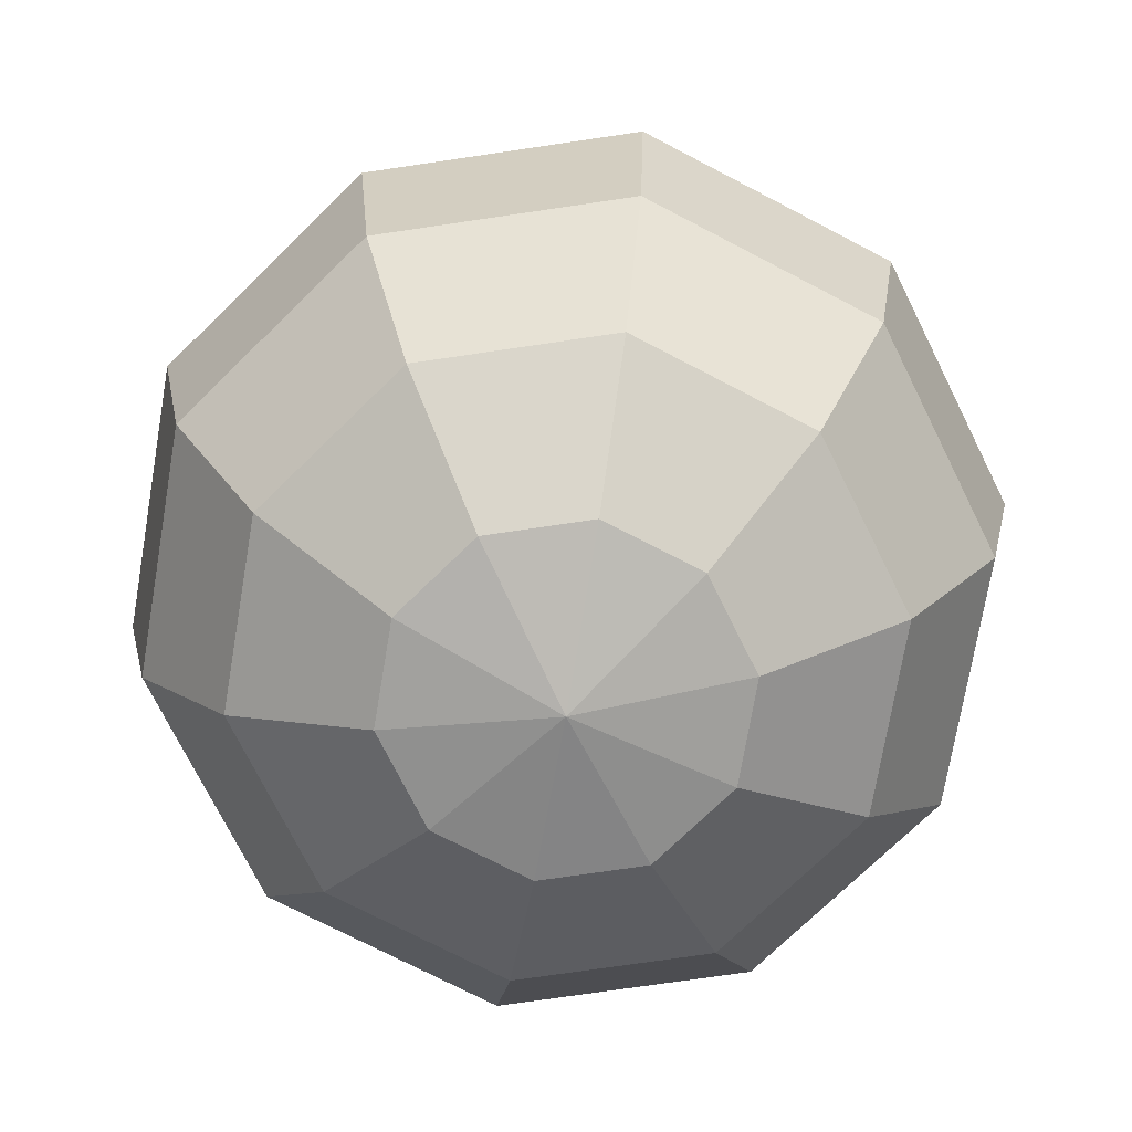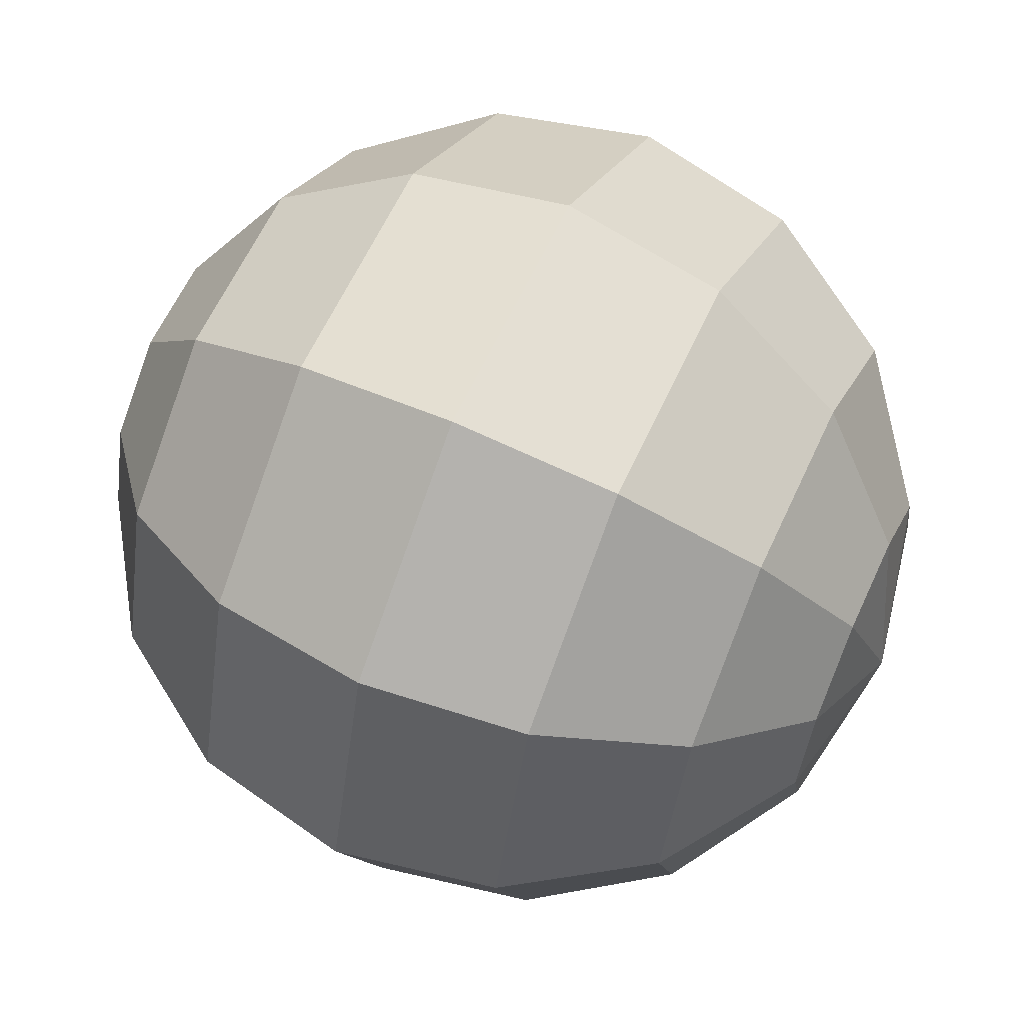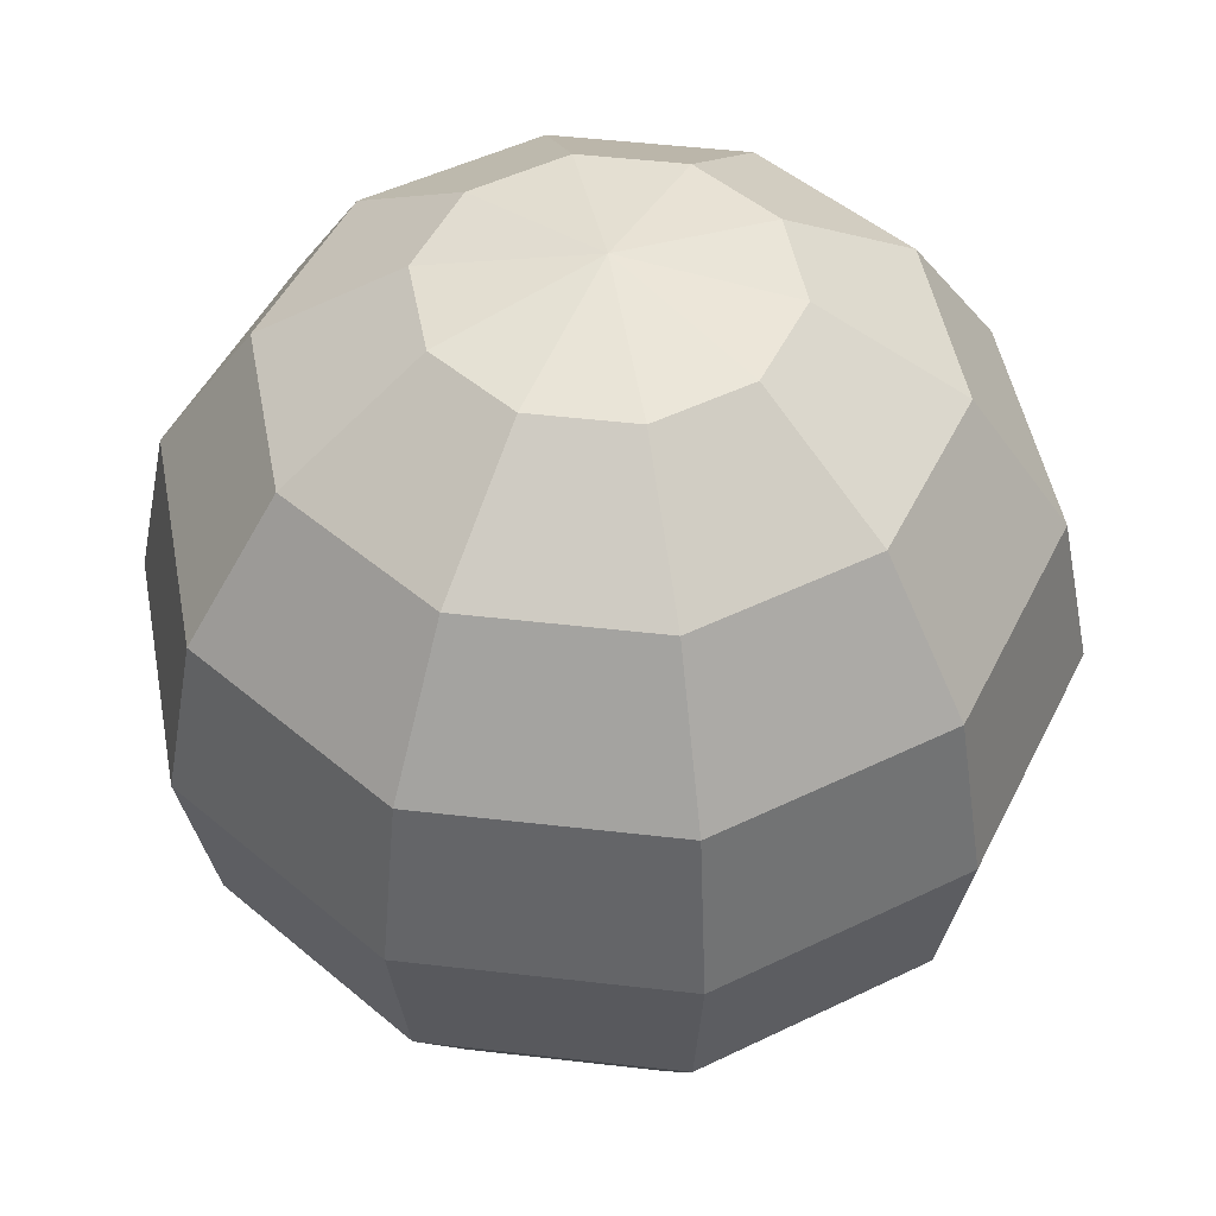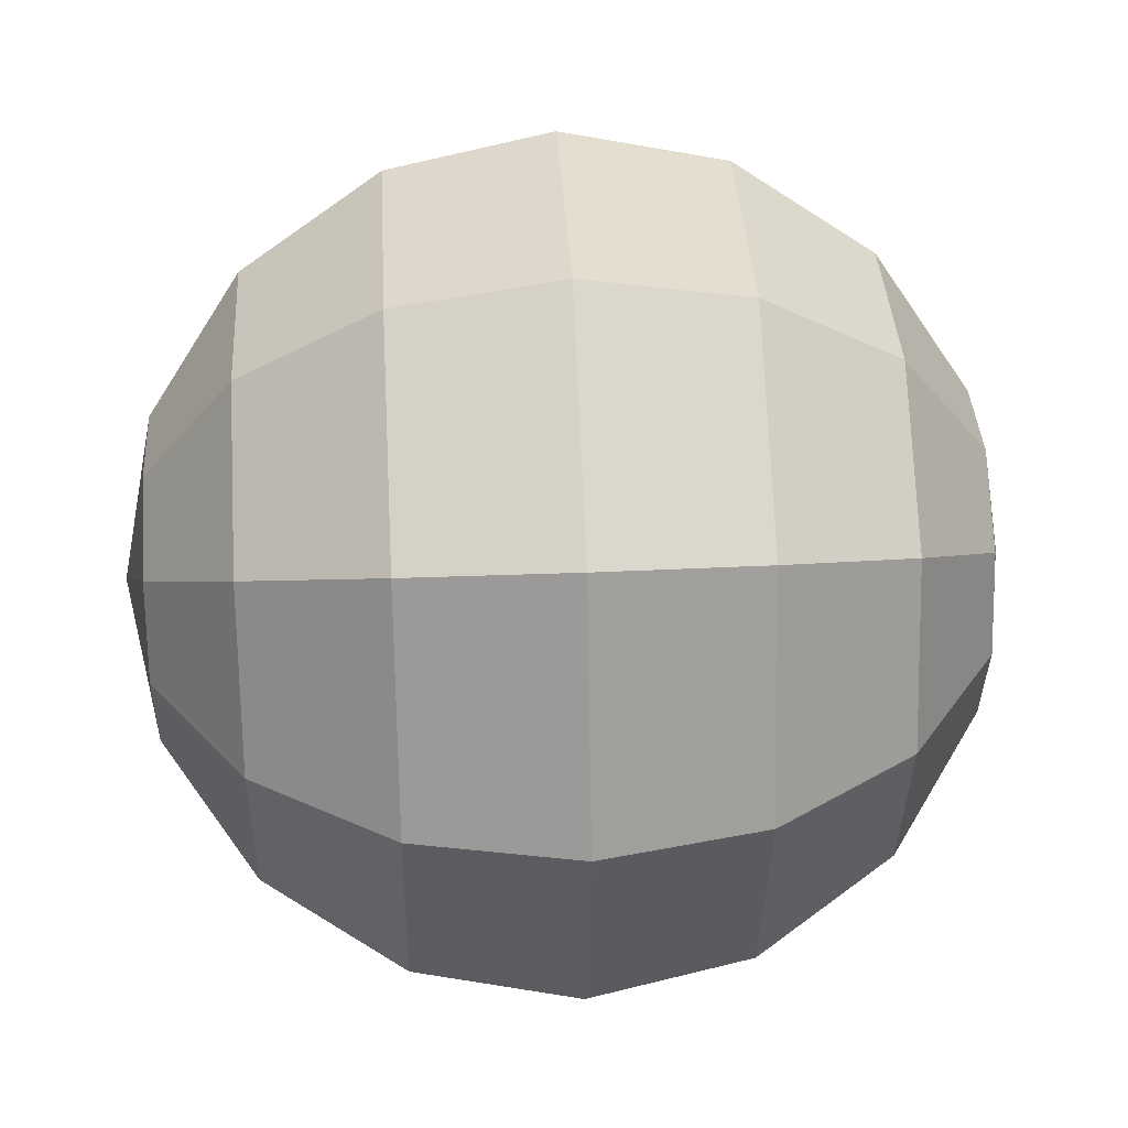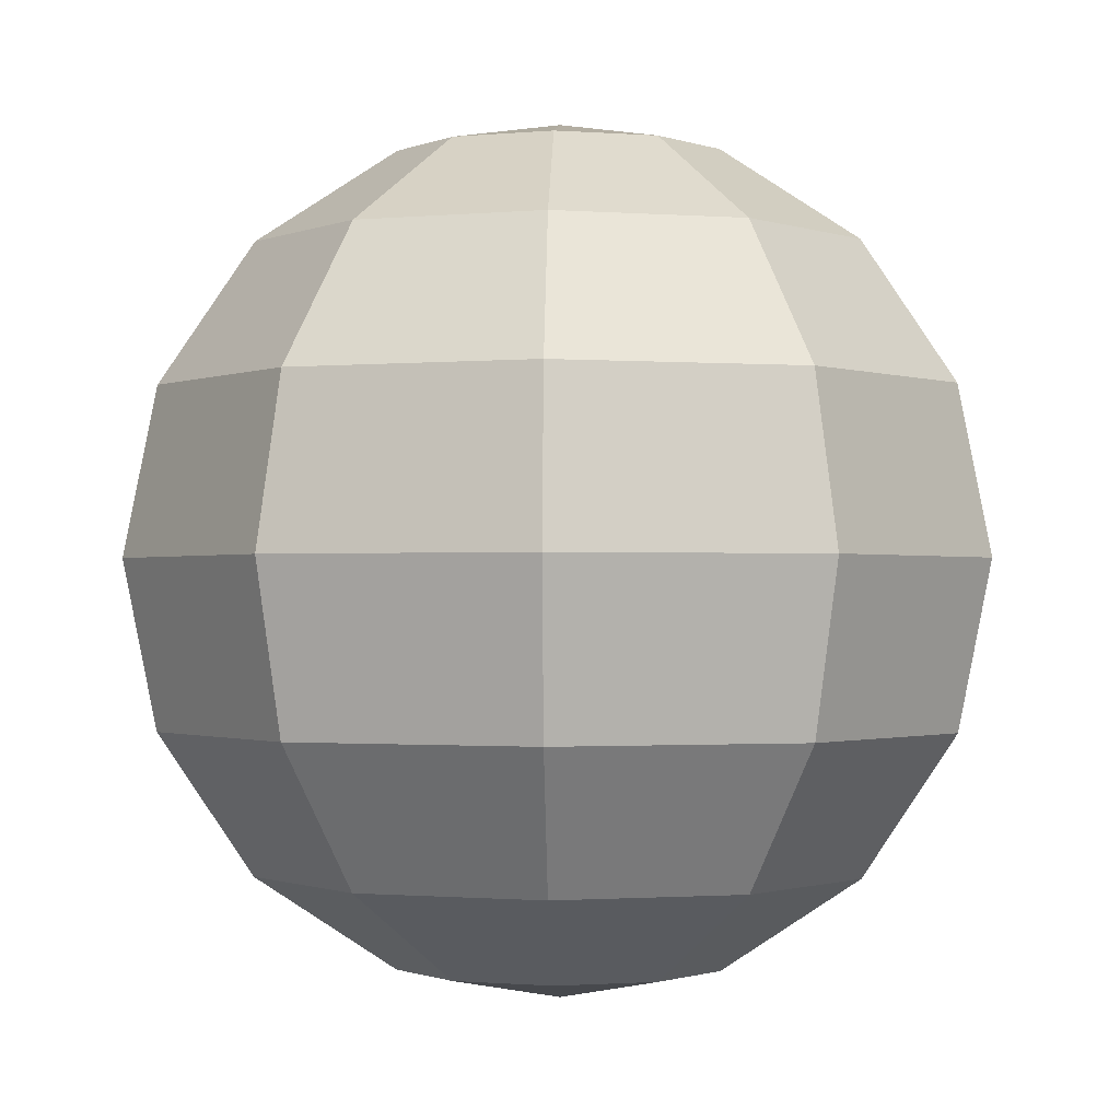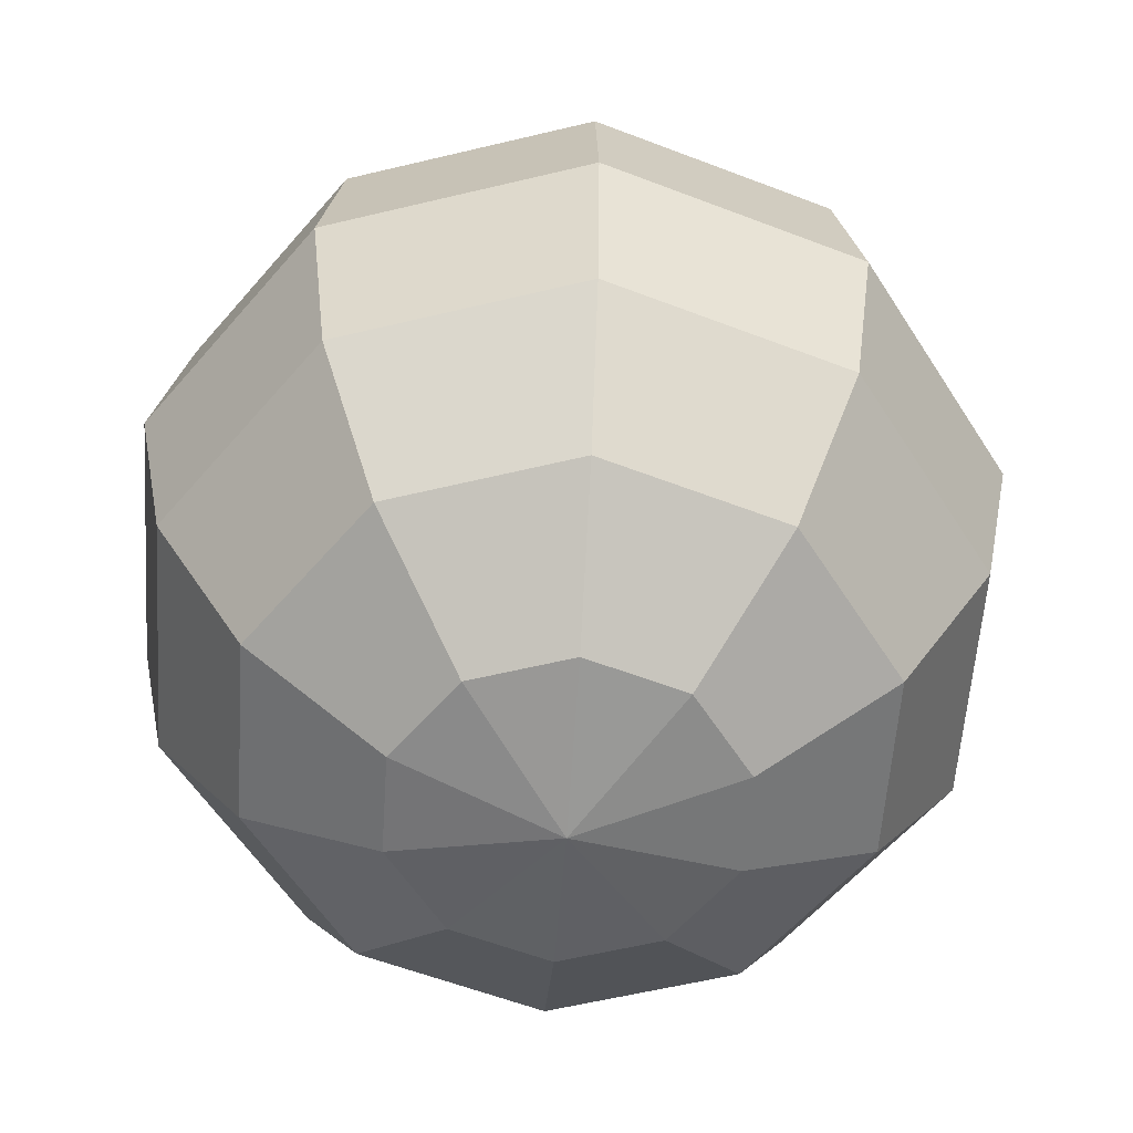
<metadata>
{"format":"obj","ext":"obj","renderer":"f3d","projection":"perspective","resolution":1024,"background":"white","views":[{"elev":-73.0,"azim":-63.6,"up":"+Y"},{"elev":62.2,"azim":114.7,"up":"+Z"},{"elev":48.4,"azim":-28.6,"up":"+Y"},{"elev":37.0,"azim":86.8,"up":"+Z"},{"elev":-0.9,"azim":-52.0,"up":"+Y"},{"elev":-57.5,"azim":-93.9,"up":"+Y"}]}
</metadata>
<code>
g discoBall_geo
v 0.1548 -0.4619 -0.1125
v 0.05913 -0.4619 -0.182
v -0.05913 -0.4619 -0.182
v -0.1548 -0.4619 -0.1125
v -0.1913 -0.4619 1.14e-08
v -0.1548 -0.4619 0.1125
v -0.05913 -0.4619 0.182
v 0.05913 -0.4619 0.182
v 0.1548 -0.4619 0.1125
v 0.1913 -0.4619 0
v 0.286 -0.3536 -0.2078
v 0.1093 -0.3536 -0.3362
v -0.1093 -0.3536 -0.3362
v -0.286 -0.3536 -0.2078
v -0.3536 -0.3536 2.107e-08
v -0.286 -0.3536 0.2078
v -0.1093 -0.3536 0.3362
v 0.1093 -0.3536 0.3362
v 0.286 -0.3536 0.2078
v 0.3536 -0.3536 0
v 0.3737 -0.1913 -0.2715
v 0.1427 -0.1913 -0.4393
v -0.1427 -0.1913 -0.4393
v -0.3737 -0.1913 -0.2715
v -0.4619 -0.1913 2.753e-08
v -0.3737 -0.1913 0.2715
v -0.1427 -0.1913 0.4393
v 0.1427 -0.1913 0.4393
v 0.3737 -0.1913 0.2715
v 0.4619 -0.1913 0
v 0.4045 0 -0.2939
v 0.1545 0 -0.4755
v -0.1545 0 -0.4755
v -0.4045 0 -0.2939
v -0.5 0 2.98e-08
v -0.4045 0 0.2939
v -0.1545 0 0.4755
v 0.1545 0 0.4755
v 0.4045 0 0.2939
v 0.5 0 0
v 0.3737 0.1913 -0.2715
v 0.1427 0.1913 -0.4393
v -0.1427 0.1913 -0.4393
v -0.3737 0.1913 -0.2715
v -0.4619 0.1913 2.753e-08
v -0.3737 0.1913 0.2715
v -0.1427 0.1913 0.4393
v 0.1427 0.1913 0.4393
v 0.3737 0.1913 0.2715
v 0.4619 0.1913 0
v 0.286 0.3536 -0.2078
v 0.1093 0.3536 -0.3362
v -0.1093 0.3536 -0.3362
v -0.286 0.3536 -0.2078
v -0.3536 0.3536 2.107e-08
v -0.286 0.3536 0.2078
v -0.1093 0.3536 0.3362
v 0.1093 0.3536 0.3362
v 0.286 0.3536 0.2078
v 0.3536 0.3536 0
v 0.1548 0.4619 -0.1125
v 0.05913 0.4619 -0.182
v -0.05913 0.4619 -0.182
v -0.1548 0.4619 -0.1125
v -0.1913 0.4619 1.14e-08
v -0.1548 0.4619 0.1125
v -0.05913 0.4619 0.182
v 0.05913 0.4619 0.182
v 0.1548 0.4619 0.1125
v 0.1913 0.4619 0
v 0 -0.5 0
v 0 0.5 0
v 0.286 -0.3536 -0.2078
v 0.1548 -0.4619 -0.1125
v 0.3737 -0.1913 -0.2715
v 0.4045 0 -0.2939
v 0.3737 0.1913 -0.2715
v 0.286 0.3536 -0.2078
v 0.1548 0.4619 -0.1125
v 0 -0.5 0
v 0 -0.5 0
v 0 -0.5 0
v 0 -0.5 0
v 0 -0.5 0
v 0 -0.5 0
v 0 -0.5 0
v 0 -0.5 0
v 0 -0.5 0
v 0 0.5 0
v 0 0.5 0
v 0 0.5 0
v 0 0.5 0
v 0 0.5 0
v 0 0.5 0
v 0 0.5 0
v 0 0.5 0
v 0 0.5 0
v 0.05913 -0.4619 -0.182
v 0.1093 -0.3536 -0.3362
v -0.1093 -0.3536 -0.3362
v -0.05913 -0.4619 -0.182
v -0.1548 -0.4619 -0.1125
v -0.286 -0.3536 -0.2078
v -0.1913 -0.4619 1.14e-08
v -0.3536 -0.3536 2.107e-08
v -0.1548 -0.4619 0.1125
v -0.286 -0.3536 0.2078
v -0.05913 -0.4619 0.182
v -0.1093 -0.3536 0.3362
v 0.05913 -0.4619 0.182
v 0.1093 -0.3536 0.3362
v 0.1548 -0.4619 0.1125
v 0.286 -0.3536 0.2078
v 0.3536 -0.3536 0
v 0.1913 -0.4619 0
v 0.1093 -0.3536 -0.3362
v 0.286 -0.3536 -0.2078
v -0.1093 -0.3536 -0.3362
v 0.1093 -0.3536 -0.3362
v 0.1427 -0.1913 -0.4393
v -0.286 -0.3536 -0.2078
v -0.1093 -0.3536 -0.3362
v -0.1427 -0.1913 -0.4393
v -0.3536 -0.3536 2.107e-08
v -0.286 -0.3536 -0.2078
v -0.3737 -0.1913 -0.2715
v -0.286 -0.3536 0.2078
v -0.3536 -0.3536 2.107e-08
v -0.4619 -0.1913 2.753e-08
v -0.286 -0.3536 0.2078
v -0.3737 -0.1913 0.2715
v -0.1093 -0.3536 0.3362
v -0.1427 -0.1913 0.4393
v 0.1093 -0.3536 0.3362
v -0.1093 -0.3536 0.3362
v 0.1427 -0.1913 0.4393
v 0.286 -0.3536 0.2078
v 0.1093 -0.3536 0.3362
v 0.3737 -0.1913 0.2715
v 0.286 -0.3536 0.2078
v 0.3536 -0.3536 0
v 0.4619 -0.1913 0
v 0.286 -0.3536 -0.2078
v 0.3536 -0.3536 0
v 0.1427 -0.1913 -0.4393
v 0.3737 -0.1913 -0.2715
v -0.1427 -0.1913 -0.4393
v 0.1427 -0.1913 -0.4393
v 0.1545 0 -0.4755
v -0.3737 -0.1913 -0.2715
v -0.1427 -0.1913 -0.4393
v -0.1545 0 -0.4755
v -0.4619 -0.1913 2.753e-08
v -0.3737 -0.1913 -0.2715
v -0.4045 0 -0.2939
v -0.3737 -0.1913 0.2715
v -0.4619 -0.1913 2.753e-08
v -0.5 0 2.98e-08
v -0.3737 -0.1913 0.2715
v -0.4045 0 0.2939
v -0.1427 -0.1913 0.4393
v -0.1427 -0.1913 0.4393
v -0.1545 0 0.4755
v 0.1427 -0.1913 0.4393
v 0.1545 0 0.4755
v 0.3737 -0.1913 0.2715
v 0.1427 -0.1913 0.4393
v 0.4045 0 0.2939
v 0.3737 -0.1913 0.2715
v 0.4619 -0.1913 0
v 0.5 0 0
v 0.3737 -0.1913 -0.2715
v 0.4619 -0.1913 0
v 0.1545 0 -0.4755
v 0.4045 0 -0.2939
v -0.1545 0 -0.4755
v 0.1545 0 -0.4755
v 0.1427 0.1913 -0.4393
v -0.4045 0 -0.2939
v -0.1545 0 -0.4755
v -0.1427 0.1913 -0.4393
v -0.5 0 2.98e-08
v -0.4045 0 -0.2939
v -0.3737 0.1913 -0.2715
v -0.4045 0 0.2939
v -0.5 0 2.98e-08
v -0.4619 0.1913 2.753e-08
v -0.3737 0.1913 0.2715
v -0.1545 0 0.4755
v -0.4045 0 0.2939
v -0.1545 0 0.4755
v -0.1427 0.1913 0.4393
v 0.1545 0 0.4755
v 0.1545 0 0.4755
v 0.1427 0.1913 0.4393
v 0.4045 0 0.2939
v 0.3737 0.1913 0.2715
v 0.5 0 0
v 0.4045 0 0.2939
v 0.4619 0.1913 0
v 0.5 0 0
v 0.4045 0 -0.2939
v 0.1427 0.1913 -0.4393
v 0.3737 0.1913 -0.2715
v -0.1427 0.1913 -0.4393
v 0.1427 0.1913 -0.4393
v 0.1093 0.3536 -0.3362
v -0.3737 0.1913 -0.2715
v -0.1427 0.1913 -0.4393
v -0.1093 0.3536 -0.3362
v -0.4619 0.1913 2.753e-08
v -0.3737 0.1913 -0.2715
v -0.286 0.3536 -0.2078
v -0.3737 0.1913 0.2715
v -0.4619 0.1913 2.753e-08
v -0.3536 0.3536 2.107e-08
v -0.286 0.3536 0.2078
v -0.1427 0.1913 0.4393
v -0.3737 0.1913 0.2715
v -0.1427 0.1913 0.4393
v 0.1427 0.1913 0.4393
v -0.1093 0.3536 0.3362
v 0.1427 0.1913 0.4393
v 0.1093 0.3536 0.3362
v 0.3737 0.1913 0.2715
v 0.286 0.3536 0.2078
v 0.4619 0.1913 0
v 0.3737 0.1913 0.2715
v 0.3536 0.3536 0
v 0.4619 0.1913 0
v 0.3737 0.1913 -0.2715
v 0.1093 0.3536 -0.3362
v 0.286 0.3536 -0.2078
v -0.1093 0.3536 -0.3362
v 0.1093 0.3536 -0.3362
v 0.05913 0.4619 -0.182
v -0.05913 0.4619 -0.182
v -0.1093 0.3536 -0.3362
v -0.286 0.3536 -0.2078
v -0.3536 0.3536 2.107e-08
v -0.286 0.3536 -0.2078
v -0.1548 0.4619 -0.1125
v -0.3536 0.3536 2.107e-08
v -0.1913 0.4619 1.14e-08
v -0.286 0.3536 0.2078
v -0.1548 0.4619 0.1125
v -0.1093 0.3536 0.3362
v -0.286 0.3536 0.2078
v 0.1093 0.3536 0.3362
v -0.1093 0.3536 0.3362
v -0.05913 0.4619 0.182
v 0.05913 0.4619 0.182
v 0.286 0.3536 0.2078
v 0.1093 0.3536 0.3362
v 0.1548 0.4619 0.1125
v 0.3536 0.3536 0
v 0.286 0.3536 0.2078
v 0.286 0.3536 -0.2078
v 0.3536 0.3536 0
v 0.1913 0.4619 0
v 0.05913 -0.4619 -0.182
v 0.1548 -0.4619 -0.1125
v -0.05913 -0.4619 -0.182
v 0.05913 -0.4619 -0.182
v -0.1548 -0.4619 -0.1125
v -0.05913 -0.4619 -0.182
v -0.1913 -0.4619 1.14e-08
v -0.1548 -0.4619 -0.1125
v -0.1548 -0.4619 0.1125
v -0.1913 -0.4619 1.14e-08
v -0.05913 -0.4619 0.182
v -0.1548 -0.4619 0.1125
v 0.05913 -0.4619 0.182
v -0.05913 -0.4619 0.182
v 0.1548 -0.4619 0.1125
v 0.05913 -0.4619 0.182
v 0.1913 -0.4619 0
v 0.1548 -0.4619 0.1125
v 0.1548 -0.4619 -0.1125
v 0.1913 -0.4619 0
v 0.1548 0.4619 -0.1125
v 0.05913 0.4619 -0.182
v 0.05913 0.4619 -0.182
v -0.05913 0.4619 -0.182
v -0.05913 0.4619 -0.182
v -0.1548 0.4619 -0.1125
v -0.1548 0.4619 -0.1125
v -0.1913 0.4619 1.14e-08
v -0.1913 0.4619 1.14e-08
v -0.1548 0.4619 0.1125
v -0.1548 0.4619 0.1125
v -0.05913 0.4619 0.182
v -0.05913 0.4619 0.182
v 0.05913 0.4619 0.182
v 0.05913 0.4619 0.182
v 0.1548 0.4619 0.1125
v 0.1548 0.4619 0.1125
v 0.1913 0.4619 0
v 0.1913 0.4619 0
v 0.1548 0.4619 -0.1125
g discoBall_geo_0
f 71 261 262
f 80 263 264
f 81 265 266
f 82 267 268
f 83 269 270
f 84 271 272
f 85 273 274
f 86 275 276
f 87 277 278
f 88 279 280
f 72 281 282
f 89 283 284
f 90 285 286
f 91 287 288
f 92 289 290
f 93 291 292
f 94 293 294
f 95 295 296
f 96 297 298
f 97 299 300
f 12 1 2
f 11 1 12
f 98 13 99
f 3 13 98
f 100 4 14
f 101 4 100
f 102 15 103
f 5 15 102
f 6 105 104
f 16 105 6
f 17 106 7
f 107 106 17
f 108 18 109
f 8 18 108
f 19 110 9
f 111 110 19
f 20 112 10
f 113 112 20
f 114 74 73
f 115 74 114
f 117 22 21
f 116 22 117
f 118 120 119
f 23 120 118
f 121 123 122
f 24 123 121
f 25 125 124
f 126 125 25
f 127 129 128
f 26 129 127
f 130 27 131
f 132 27 130
f 133 134 28
f 135 134 133
f 136 137 29
f 138 137 136
f 30 140 141
f 139 140 30
f 142 143 75
f 144 143 142
f 146 32 31
f 145 32 146
f 148 33 149
f 147 33 148
f 150 152 151
f 34 152 150
f 35 154 153
f 155 154 35
f 156 158 157
f 36 158 156
f 159 37 160
f 161 37 159
f 162 38 163
f 164 38 162
f 165 166 39
f 167 166 165
f 40 169 170
f 168 169 40
f 171 172 76
f 173 172 171
f 174 41 175
f 42 41 174
f 177 43 178
f 176 43 177
f 180 44 181
f 179 44 180
f 182 184 183
f 45 184 182
f 46 186 185
f 187 186 46
f 188 189 47
f 190 189 188
f 191 48 192
f 193 48 191
f 194 49 195
f 196 49 194
f 197 198 50
f 199 198 197
f 77 201 202
f 200 201 77
f 203 51 204
f 52 51 203
f 206 53 207
f 205 53 206
f 209 54 210
f 208 54 209
f 211 213 212
f 55 213 211
f 56 215 214
f 216 215 56
f 217 218 57
f 219 218 217
f 58 220 221
f 222 220 58
f 223 59 224
f 225 59 223
f 226 227 60
f 228 227 226
f 78 230 231
f 229 230 78
f 232 61 233
f 62 61 232
f 234 236 235
f 63 236 234
f 64 238 239
f 237 238 64
f 240 242 241
f 65 242 240
f 243 66 244
f 245 66 243
f 246 247 67
f 248 247 246
f 249 251 250
f 68 251 249
f 252 253 69
f 254 253 252
f 255 256 70
f 257 256 255
f 259 79 260
f 258 79 259

</code>
